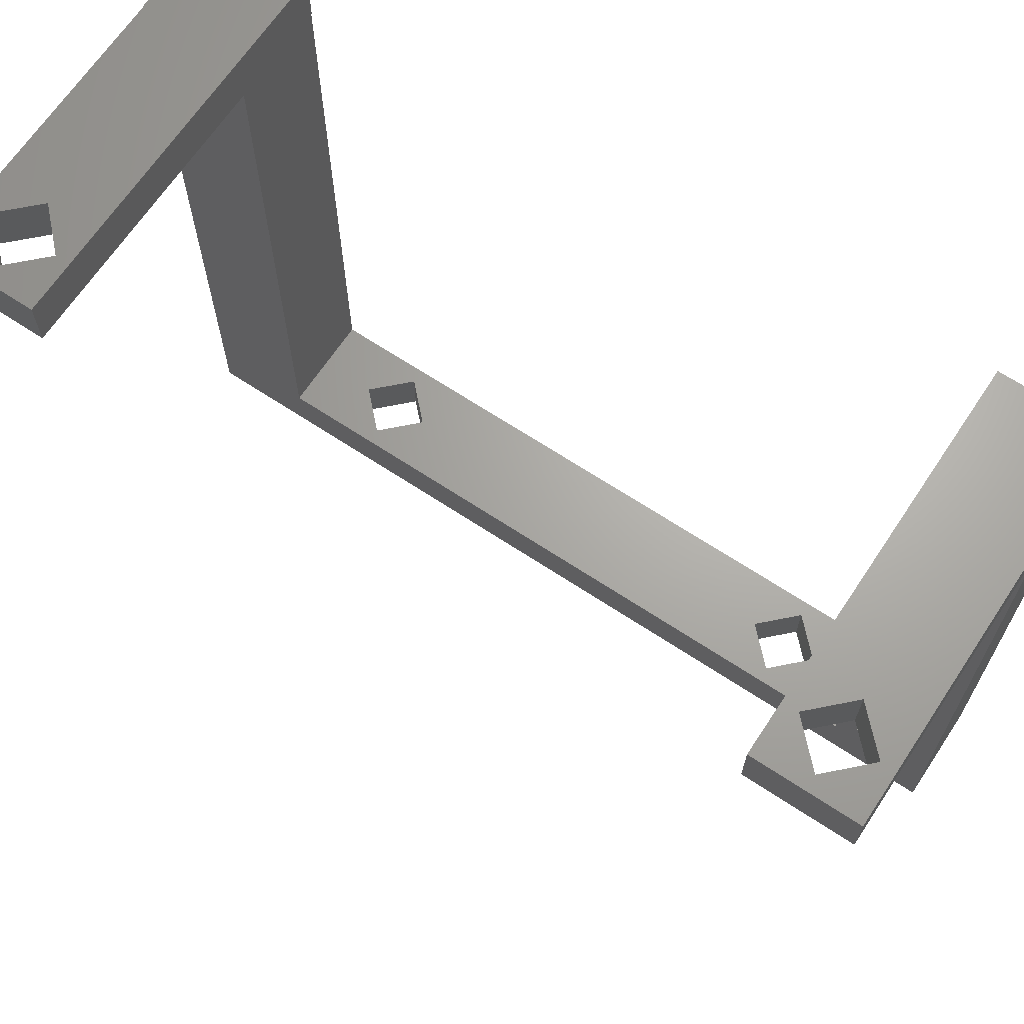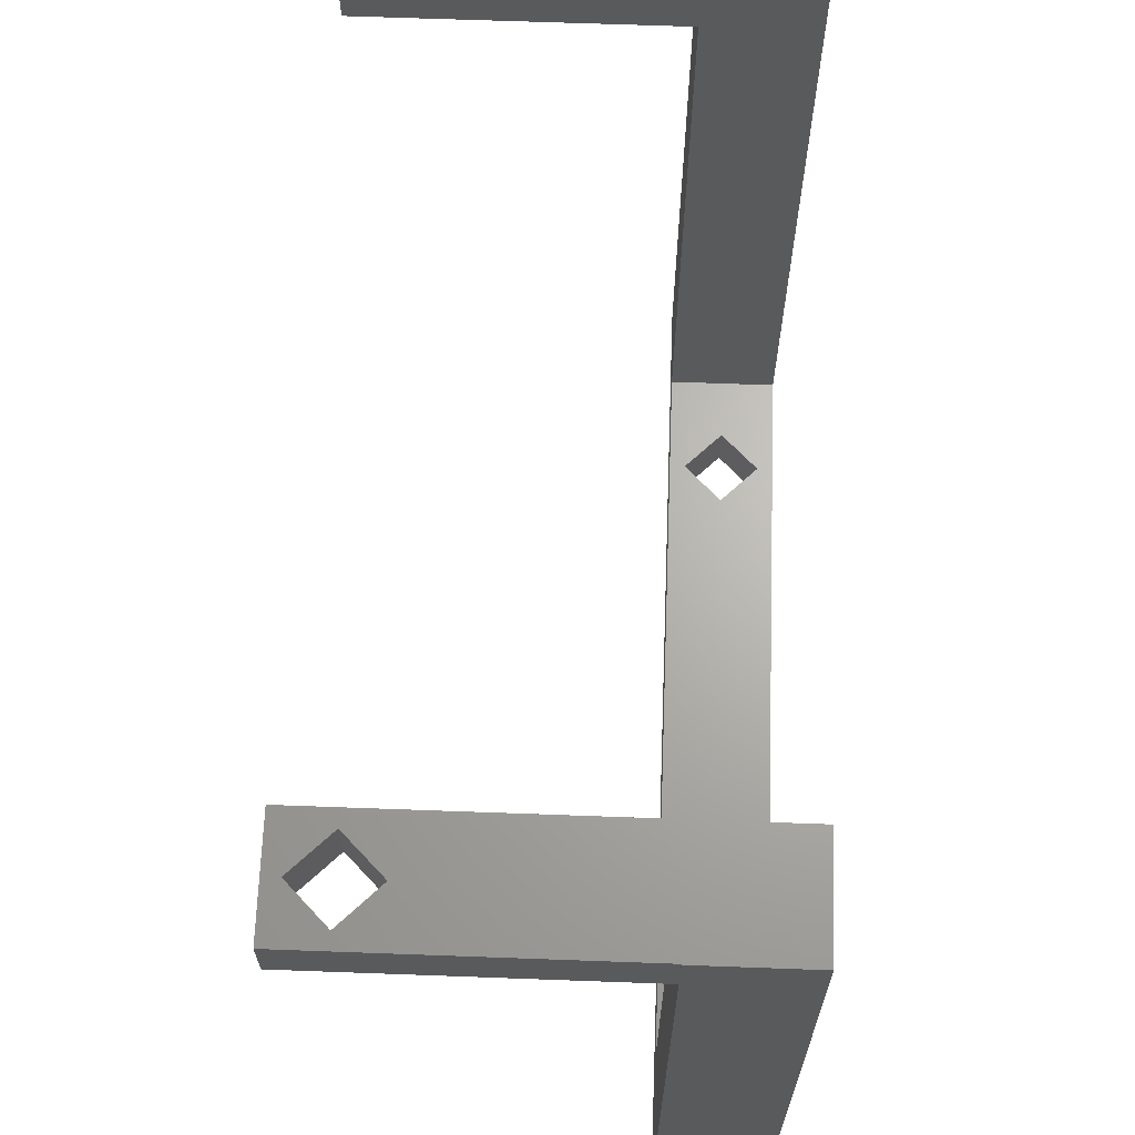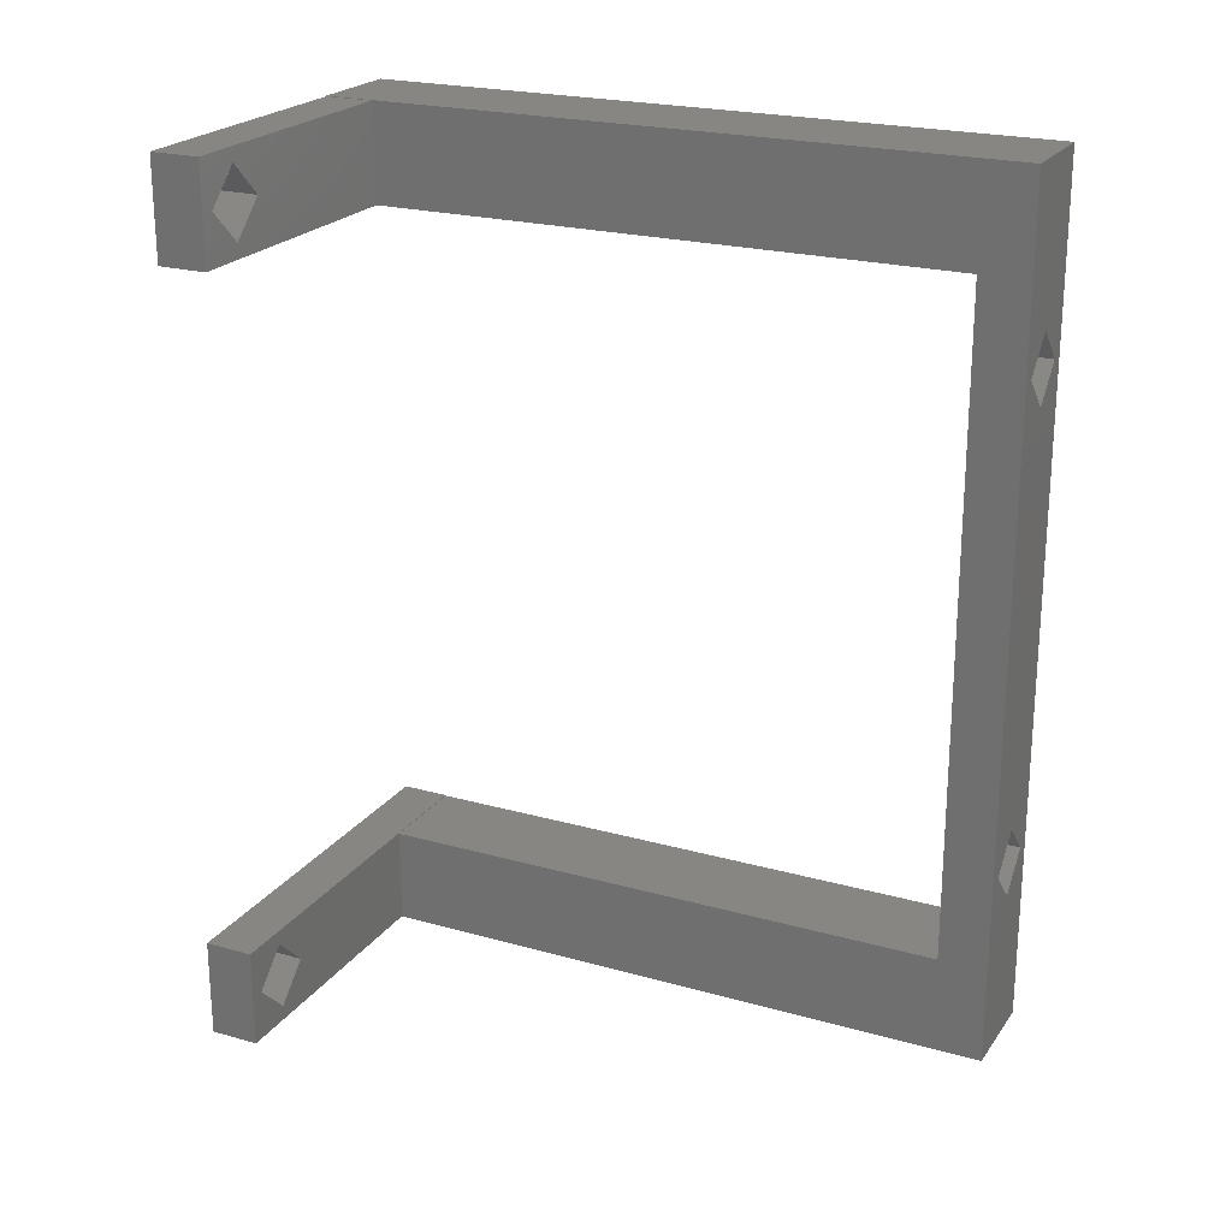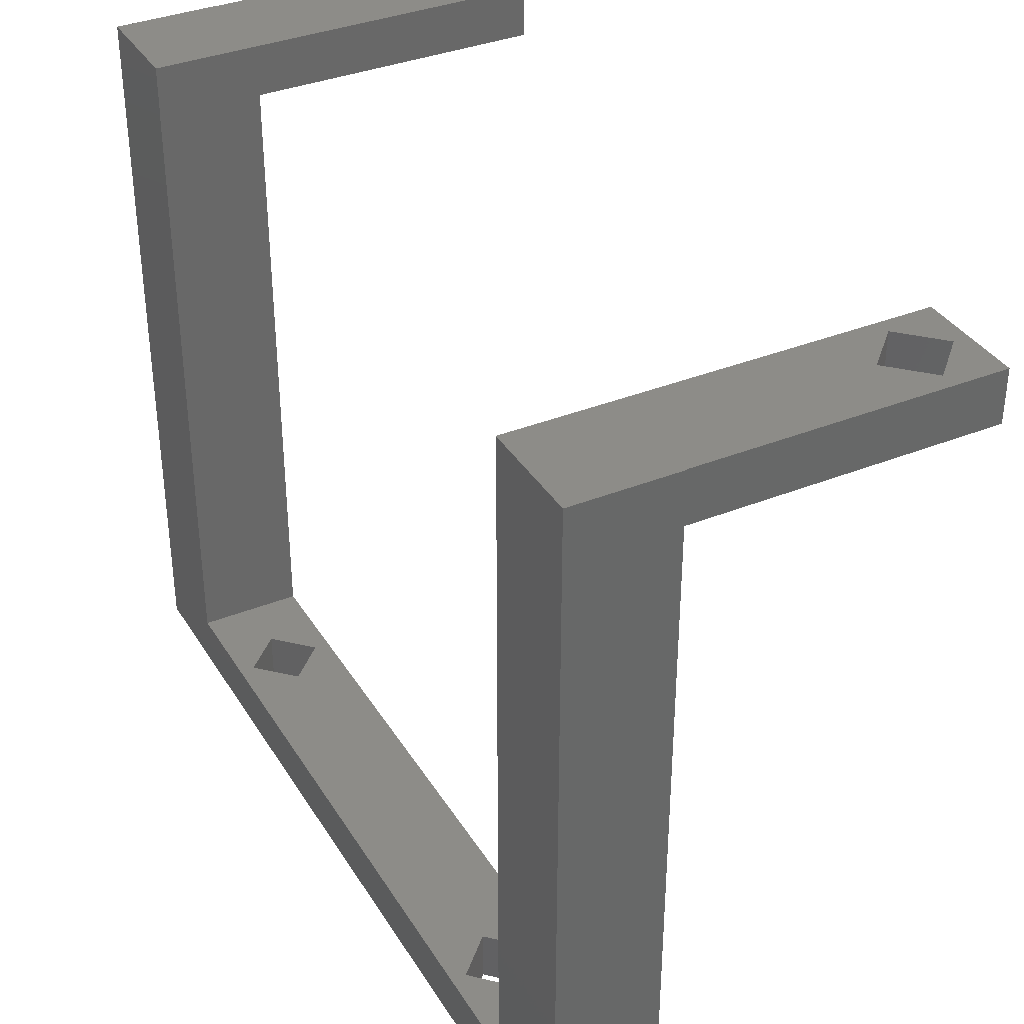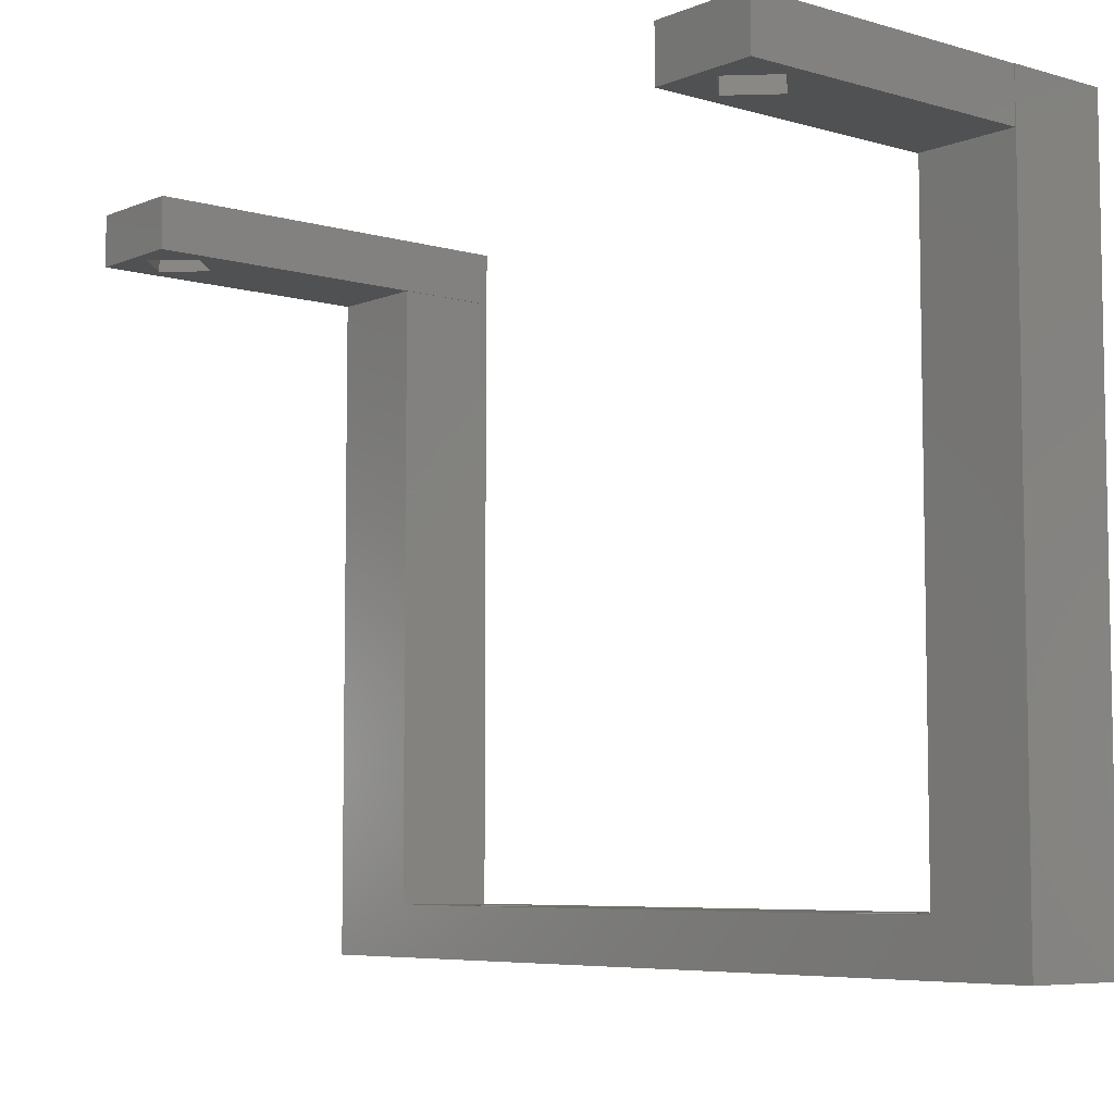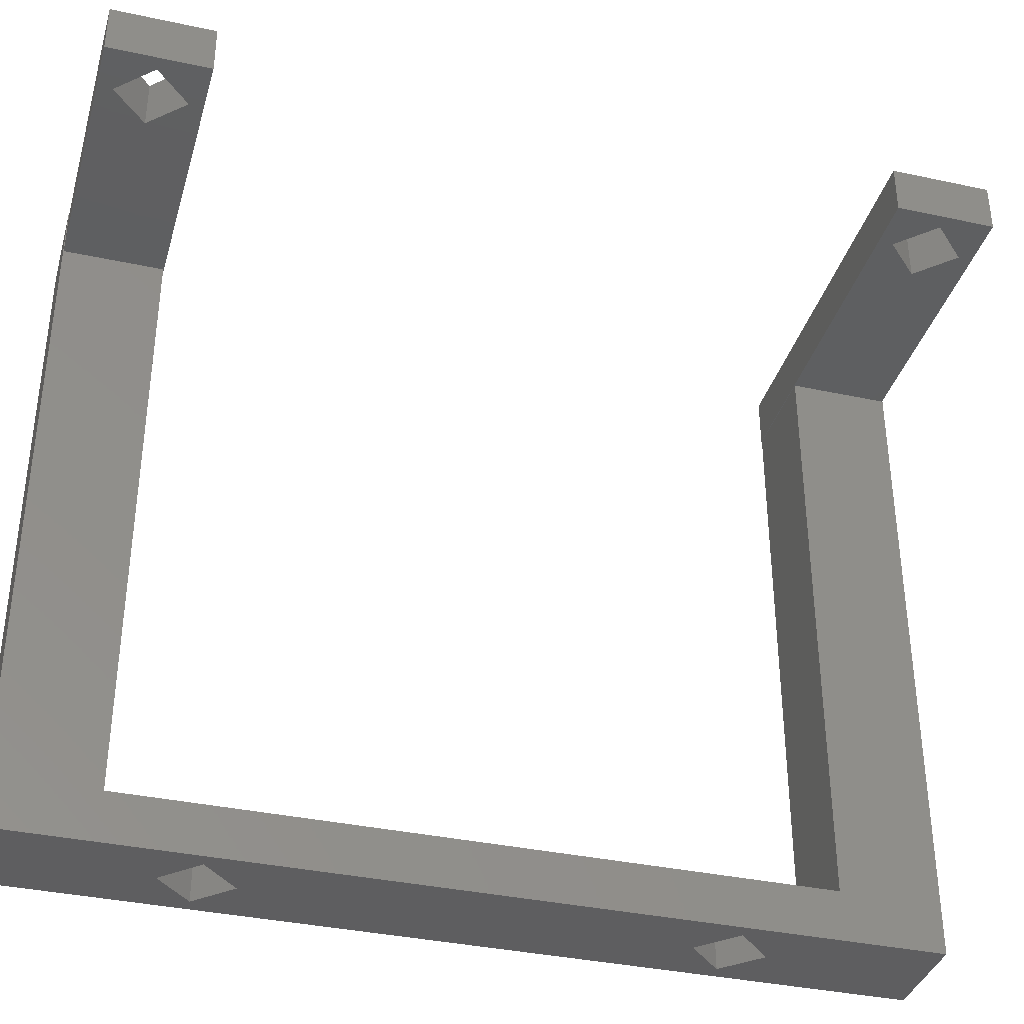
<metadata>
{"format":"stl","ext":"stl","renderer":"f3d","projection":"perspective","resolution":1024,"background":"white","views":[{"elev":66.9,"azim":123.6,"up":"+Z"},{"elev":66.1,"azim":-177.9,"up":"+Z"},{"elev":22.4,"azim":115.9,"up":"+Y"},{"elev":36.1,"azim":-27.8,"up":"+Z"},{"elev":-6.5,"azim":139.9,"up":"+Z"},{"elev":-36.6,"azim":74.3,"up":"+Z"}]}
</metadata>
<code>
# stl→obj: 64 verts, 140 faces
v -4 -26.95 50
v -4 -35 54
v -4 -26.95 54
v -4 -27 50
v -4 -35 -2
v -4 -27 2
v -4 35 -2
v -4 27 50
v -4 27 2
v -4 26.95 54
v -4 26.95 50
v -4 35 54
v 4 -35 -2
v 4 -35 54
v 0 -22.43 -2
v -2.828 -19.6 -2
v -4.441e-16 22.48 -2
v 4 35 -2
v 0 16.82 -2
v -4.441e-16 -16.77 -2
v -2.828 19.65 -2
v 2.828 -19.6 -2
v 2.828 19.65 -2
v 4 35 54
v 26.55 26.95 54
v 22.55 28.15 54
v 19.72 30.98 54
v 4 34.95 54
v 22.55 33.81 54
v 25.38 30.98 54
v 26.55 34.95 54
v 26.55 26.95 50
v 4 27 50
v 22.55 28.15 50
v 4 34.95 50
v 22.55 33.81 50
v 26.55 34.95 50
v 19.72 30.98 50
v 25.38 30.98 50
v 4 27 2
v -2.828 -19.6 2
v 4 -27 2
v -2.828 19.65 2
v 0 -22.43 2
v 2.828 19.65 2
v 0 16.82 2
v -4.441e-16 -16.77 2
v 2.828 -19.6 2
v -4.441e-16 22.48 2
v 4 -27 50
v 26.55 -26.95 50
v 25.38 -30.92 50
v 26.55 -34.95 50
v 22.55 -28.09 50
v 19.72 -30.92 50
v 22.55 -33.75 50
v 4 -34.95 50
v 26.55 -26.95 54
v 26.55 -34.95 54
v 4 -34.95 54
v 22.55 -33.75 54
v 22.55 -28.09 54
v 19.72 -30.92 54
v 25.38 -30.92 54
f 1 2 3
f 4 2 1
f 5 2 6
f 5 6 7
f 8 7 9
f 6 9 7
f 10 8 11
f 8 10 7
f 7 10 12
f 6 2 4
f 2 5 13
f 14 2 13
f 15 5 16
f 17 7 18
f 19 20 21
f 19 22 20
f 5 7 16
f 22 13 15
f 5 15 13
f 13 22 18
f 23 17 18
f 16 7 21
f 16 21 20
f 22 23 18
f 21 7 17
f 23 22 19
f 7 12 18
f 18 12 24
f 12 10 25
f 26 12 25
f 26 27 28
f 29 28 27
f 30 26 25
f 31 28 29
f 31 30 25
f 29 30 31
f 28 12 26
f 28 24 12
f 10 11 32
f 25 10 32
f 11 8 32
f 32 8 33
f 34 33 35
f 36 35 37
f 38 35 36
f 39 36 37
f 32 33 34
f 39 32 34
f 32 39 37
f 34 35 38
f 8 9 40
f 33 8 40
f 41 6 42
f 43 9 42
f 44 41 42
f 9 6 41
f 45 46 42
f 9 41 47
f 9 48 42
f 9 47 48
f 46 43 42
f 40 9 43
f 40 43 49
f 40 45 42
f 40 49 45
f 48 44 42
f 6 4 42
f 42 4 50
f 4 1 50
f 50 1 51
f 52 51 53
f 50 51 54
f 50 54 55
f 52 53 56
f 56 50 55
f 54 51 52
f 56 53 57
f 50 56 57
f 1 3 51
f 51 3 58
f 3 2 14
f 59 3 60
f 60 3 14
f 61 3 59
f 62 3 63
f 64 61 59
f 58 3 62
f 58 64 59
f 63 3 61
f 62 64 58
f 40 13 18
f 24 28 18
f 28 35 18
f 35 33 18
f 42 13 40
f 50 57 42
f 57 13 42
f 14 13 57
f 33 40 18
f 57 60 14
f 20 47 41
f 16 20 41
f 22 48 47
f 20 22 47
f 48 22 44
f 44 22 15
f 44 15 41
f 41 15 16
f 17 49 43
f 21 17 43
f 23 45 49
f 17 23 49
f 45 23 46
f 46 23 19
f 46 19 43
f 43 19 21
f 35 28 37
f 37 28 31
f 25 32 37
f 31 25 37
f 36 29 27
f 38 36 27
f 26 34 27
f 27 34 38
f 30 39 26
f 26 39 34
f 39 30 29
f 36 39 29
f 60 57 53
f 59 60 53
f 59 53 51
f 58 59 51
f 54 62 63
f 55 54 63
f 52 64 62
f 54 52 62
f 64 52 61
f 61 52 56
f 61 56 63
f 63 56 55

</code>
